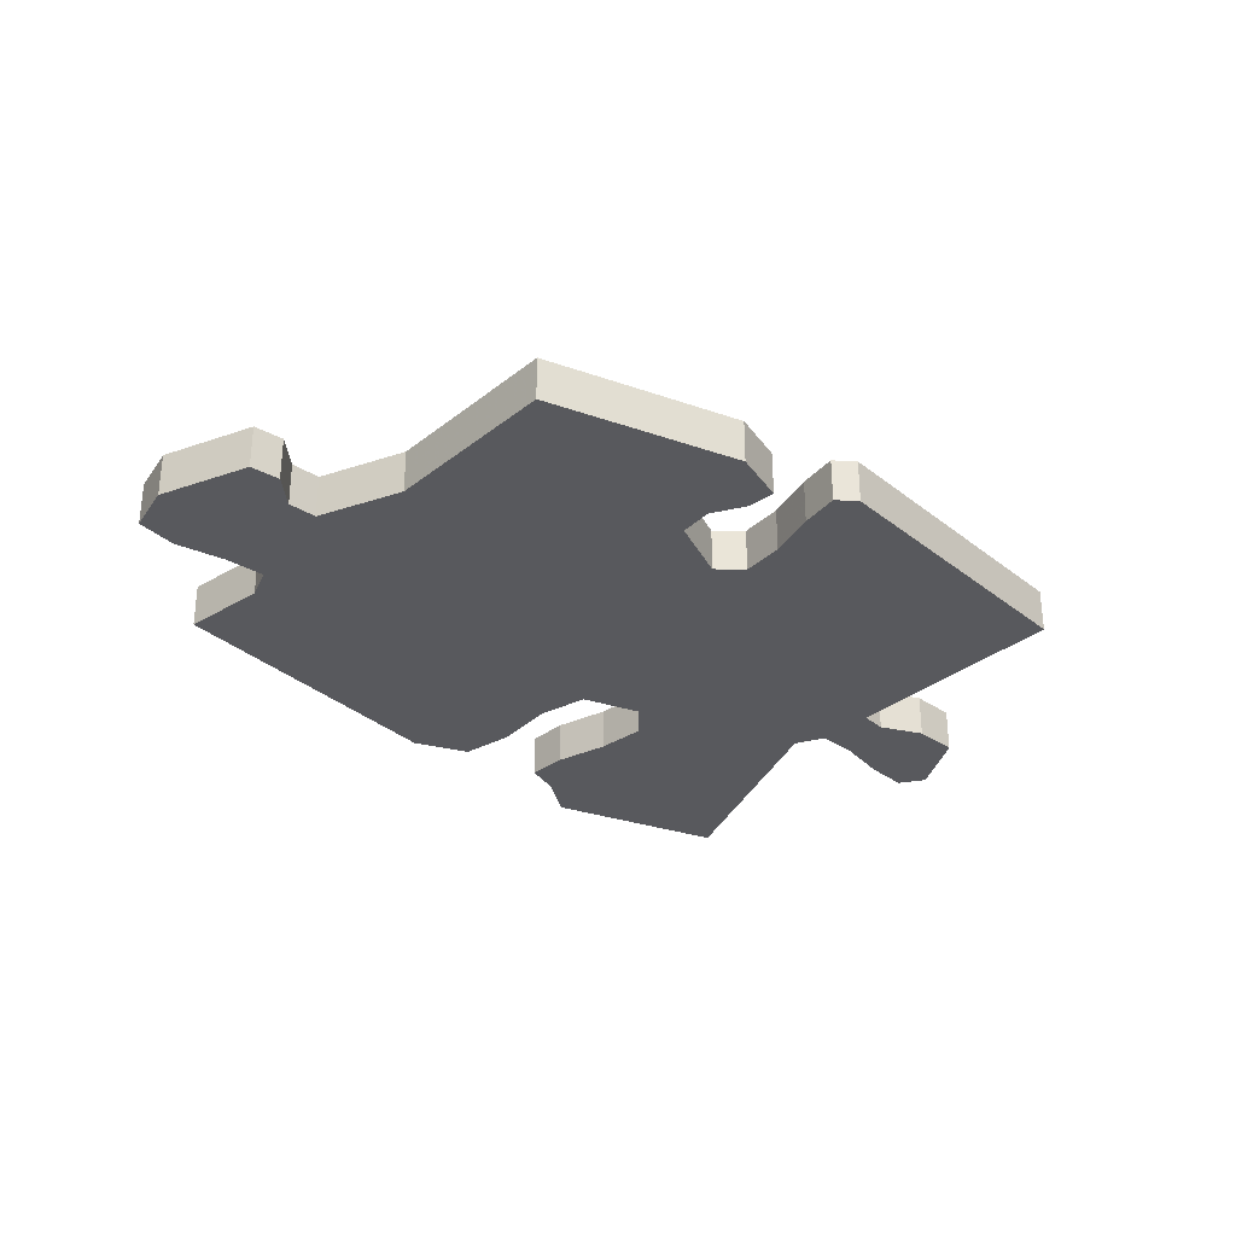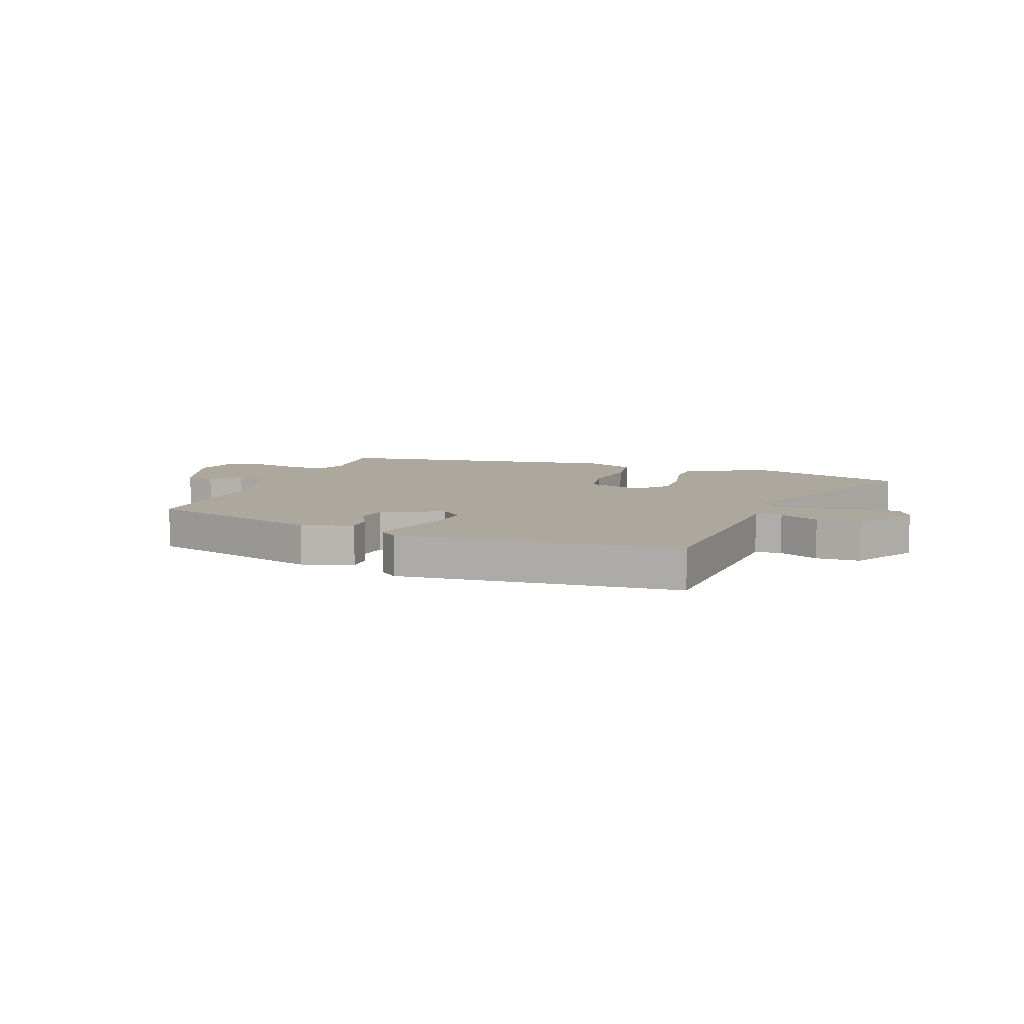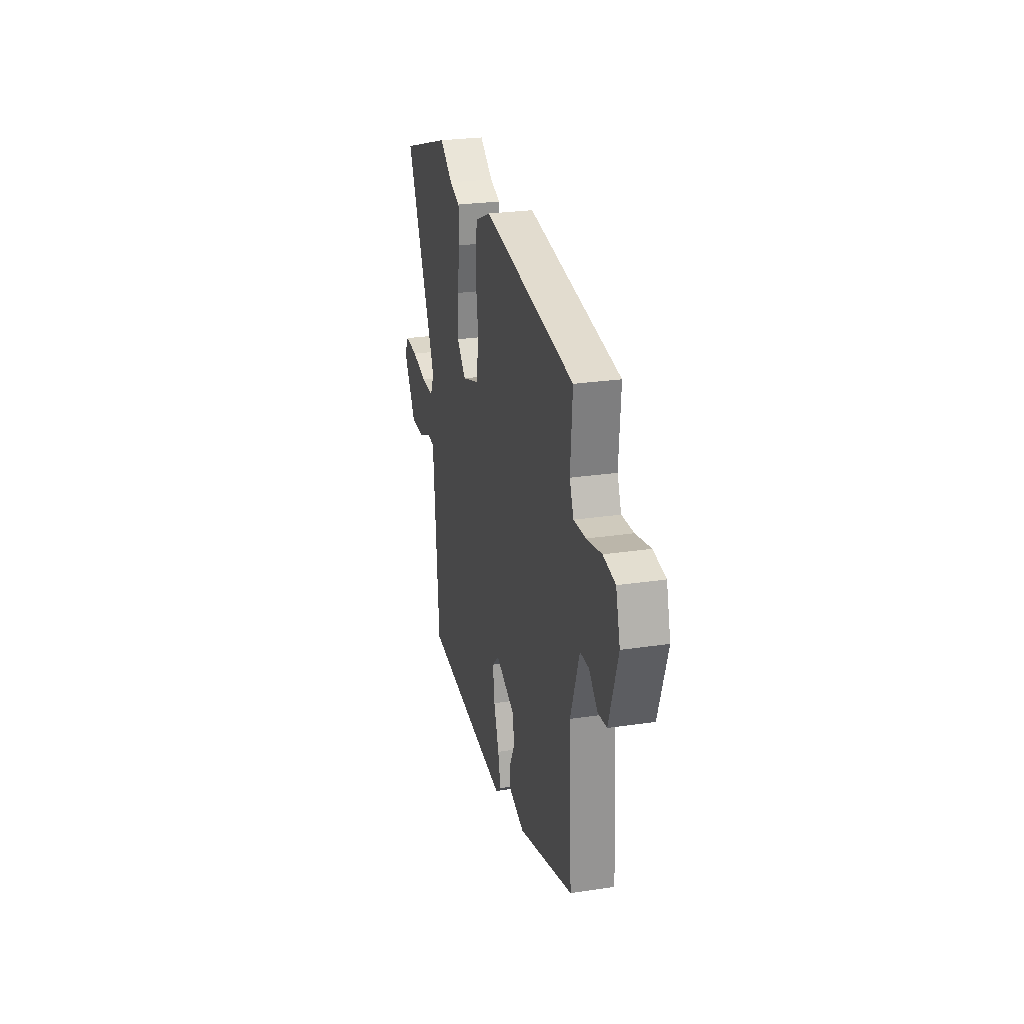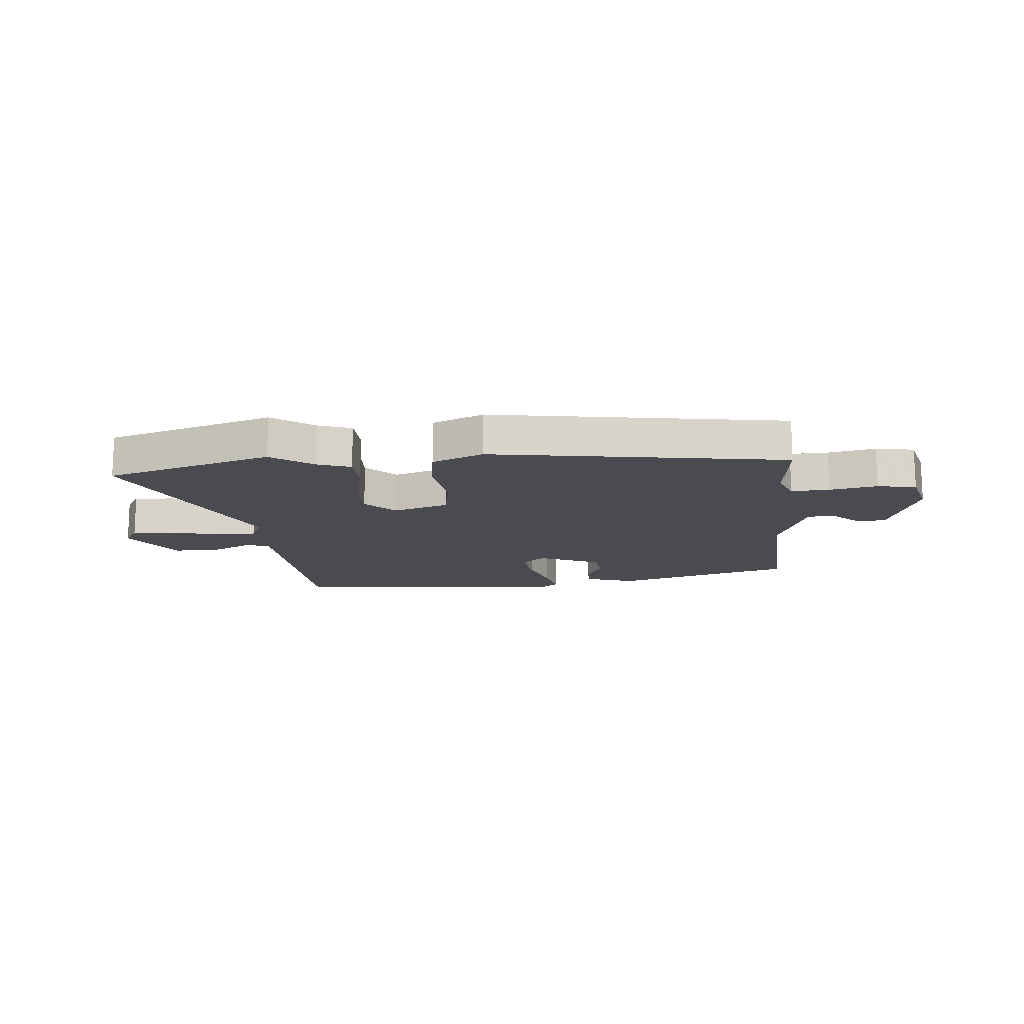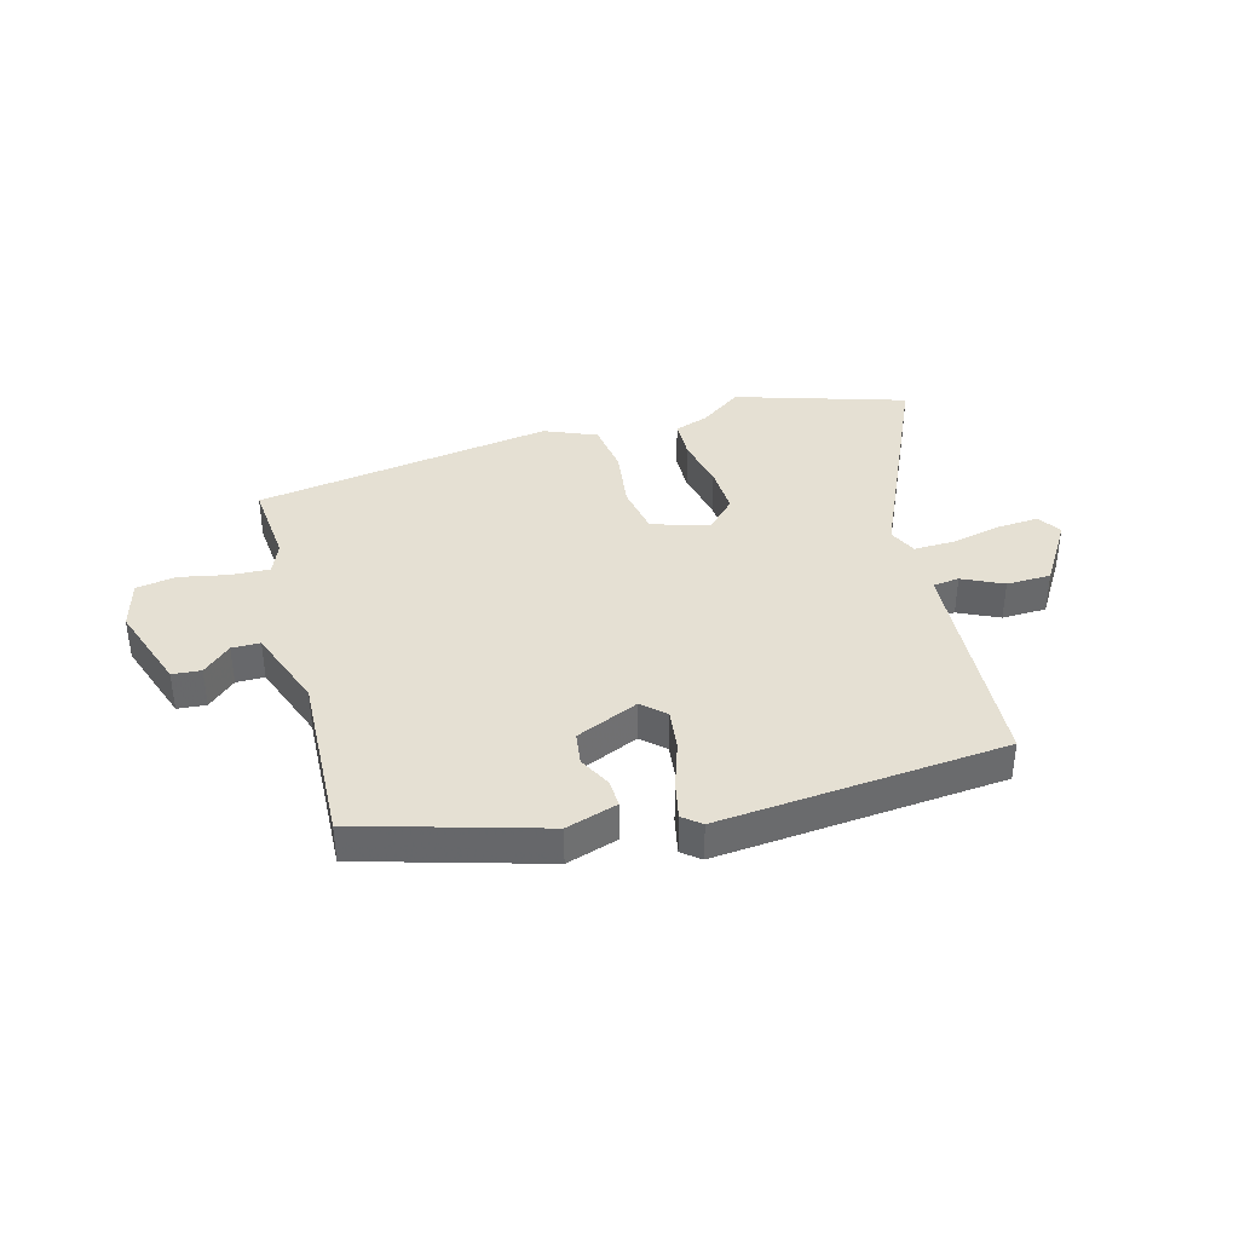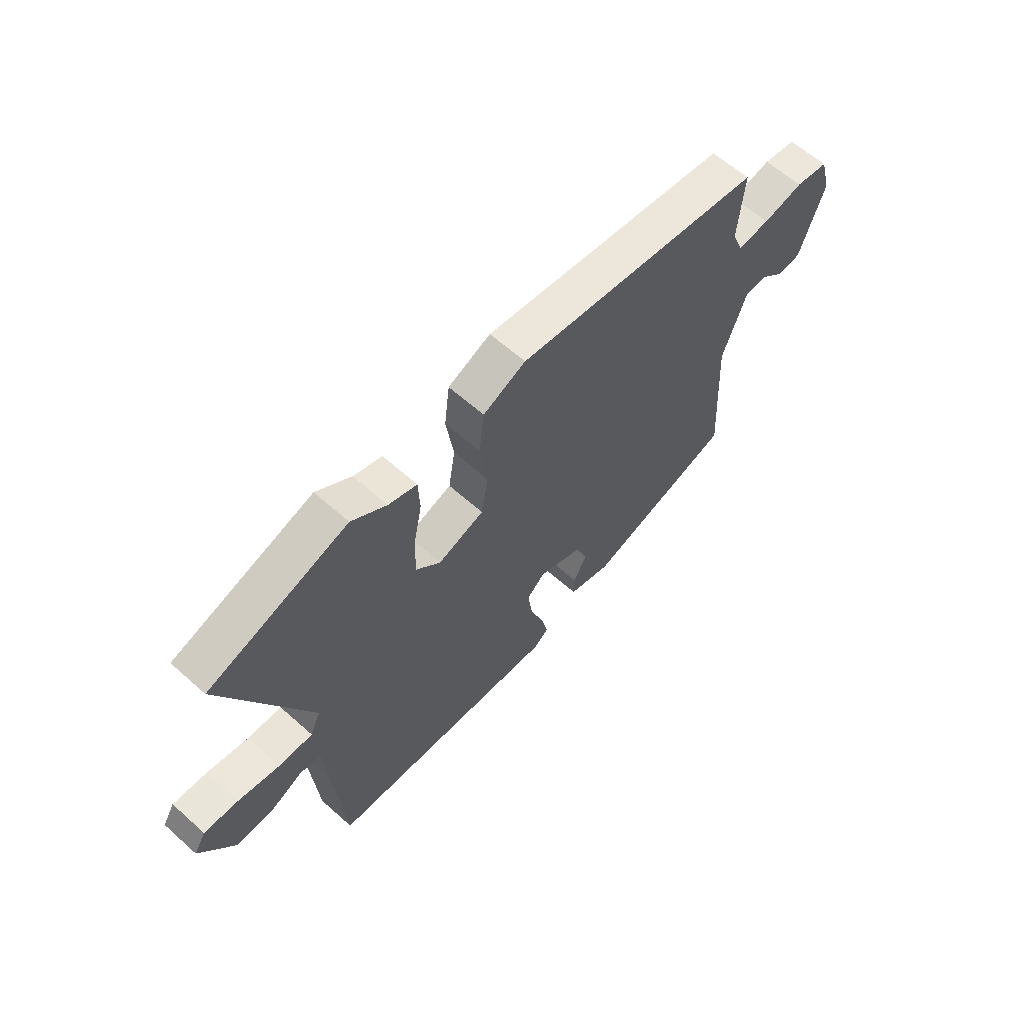
<metadata>
{"format":"obj","ext":"obj","renderer":"f3d","projection":"perspective","resolution":1024,"background":"white","views":[{"elev":-30.1,"azim":135.5,"up":"+Y"},{"elev":8.6,"azim":-161.0,"up":"+Y"},{"elev":26.4,"azim":76.7,"up":"+Z"},{"elev":-14.6,"azim":4.3,"up":"+Y"},{"elev":37.9,"azim":163.8,"up":"+Y"},{"elev":61.8,"azim":-47.8,"up":"+Z"}]}
</metadata>
<code>
v 0.51 0.07 -0.393
v 0.195 0.07 -0.49
v 0.105 0.07 -0.463
v 0.106 0.07 -0.415
v 0.134 0.07 -0.358
v 0.125 0.07 -0.301
v 0.015 0.07 -0.255
v -0.024 0.07 -0.292
v -0.014 0.07 -0.364
v 0.015 0.07 -0.446
v 0.03 0.07 -0.512
v -0.001 0.07 -0.538
v -0.501 0.07 -0.501
v -0.523 0.07 -0.225
v -0.533 0.07 -0.102
v -0.579 0.07 -0.097
v -0.649 0.07 -0.132
v -0.727 0.07 -0.131
v -0.799 0.07 -0.019
v -0.774 0.07 0.023
v -0.701 0.07 0.019
v -0.613 0.07 0.001
v -0.541 0.07 0
v -0.519 0.07 0.049
v -0.7 0.07 0.434
v -0.405 0.07 0.531
v -0.331 0.07 0.479
v -0.271 0.07 0.459
v -0.268 0.07 0.388
v -0.286 0.07 0.296
v -0.288 0.07 0.21
v -0.236 0.07 0.158
v -0.138 0.07 0.191
v -0.124 0.07 0.279
v -0.14 0.07 0.387
v -0.129 0.07 0.479
v -0.039 0.07 0.519
v 0.484 0.07 0.445
v 0.473 0.07 0.297
v 0.496 0.07 0.242
v 0.564 0.07 0.246
v 0.648 0.07 0.264
v 0.717 0.07 0.253
v 0.741 0.07 0.168
v 0.69 0.07 0.015
v 0.64 0.07 0.01
v 0.591 0.07 0.054
v 0.542 0.07 0.053
v 0.492 0.07 -0.09
v 0.51 0 -0.393
v 0.195 0 -0.49
v 0.105 0 -0.463
v 0.106 0 -0.415
v 0.134 0 -0.358
v 0.125 0 -0.301
v 0.015 0 -0.255
v -0.024 0 -0.292
v -0.014 0 -0.364
v 0.015 0 -0.446
v 0.03 0 -0.512
v -0.001 0 -0.538
v -0.501 0 -0.501
v -0.523 0 -0.225
v -0.533 0 -0.102
v -0.579 0 -0.097
v -0.649 0 -0.132
v -0.727 0 -0.131
v -0.799 0 -0.019
v -0.774 0 0.023
v -0.701 0 0.019
v -0.613 0 0.001
v -0.541 0 0
v -0.519 0 0.049
v -0.7 0 0.434
v -0.405 0 0.531
v -0.331 0 0.479
v -0.271 0 0.459
v -0.268 0 0.388
v -0.286 0 0.296
v -0.288 0 0.21
v -0.236 0 0.158
v -0.138 0 0.191
v -0.124 0 0.279
v -0.14 0 0.387
v -0.129 0 0.479
v -0.039 0 0.519
v 0.484 0 0.445
v 0.473 0 0.297
v 0.496 0 0.242
v 0.564 0 0.246
v 0.648 0 0.264
v 0.717 0 0.253
v 0.741 0 0.168
v 0.69 0 0.015
v 0.64 0 0.01
v 0.591 0 0.054
v 0.542 0 0.053
v 0.492 0 -0.09
f 45 46 47
f 44 45 47
f 43 44 47
f 42 43 47
f 41 42 47
f 40 41 47 48
f 39 40 48 49
f 37 38 39
f 36 37 39
f 35 36 39
f 34 35 39
f 33 34 39 49
f 27 28 29 30
f 27 30 31
f 26 27 31
f 25 26 31
f 24 25 31
f 23 24 31 32
f 20 21 22
f 19 20 22
f 18 19 22
f 17 18 22
f 16 17 22
f 15 16 22 23
f 32 33 49
f 23 32 49
f 15 23 49
f 14 15 49
f 12 13 14
f 11 12 14
f 10 11 14
f 9 10 14
f 3 4 5
f 2 3 5
f 1 2 5
f 49 1 5
f 49 5 6
f 8 9 14
f 7 8 14
f 7 14 49
f 6 7 49
f 96 95 94
f 96 94 93
f 96 93 92
f 96 92 91
f 96 91 90
f 97 96 90 89
f 98 97 89 88
f 88 87 86
f 88 86 85
f 88 85 84
f 88 84 83
f 98 88 83 82
f 79 78 77 76
f 80 79 76
f 80 76 75
f 80 75 74
f 80 74 73
f 81 80 73 72
f 71 70 69
f 71 69 68
f 71 68 67
f 71 67 66
f 71 66 65
f 72 71 65 64
f 98 82 81
f 98 81 72
f 98 72 64
f 98 64 63
f 63 62 61
f 63 61 60
f 63 60 59
f 63 59 58
f 54 53 52
f 54 52 51
f 54 51 50
f 54 50 98
f 55 54 98
f 63 58 57
f 63 57 56
f 98 63 56
f 98 56 55
f 1 50 51 2
f 2 51 52 3
f 3 52 53 4
f 4 53 54 5
f 5 54 55 6
f 6 55 56 7
f 7 56 57 8
f 8 57 58 9
f 9 58 59 10
f 10 59 60 11
f 11 60 61 12
f 12 61 62 13
f 13 62 63 14
f 14 63 64 15
f 15 64 65 16
f 16 65 66 17
f 17 66 67 18
f 18 67 68 19
f 19 68 69 20
f 20 69 70 21
f 21 70 71 22
f 22 71 72 23
f 23 72 73 24
f 24 73 74 25
f 25 74 75 26
f 26 75 76 27
f 27 76 77 28
f 28 77 78 29
f 29 78 79 30
f 30 79 80 31
f 31 80 81 32
f 32 81 82 33
f 33 82 83 34
f 34 83 84 35
f 35 84 85 36
f 36 85 86 37
f 37 86 87 38
f 38 87 88 39
f 39 88 89 40
f 40 89 90 41
f 41 90 91 42
f 42 91 92 43
f 43 92 93 44
f 44 93 94 45
f 45 94 95 46
f 46 95 96 47
f 47 96 97 48
f 48 97 98 49
f 49 98 50 1

</code>
